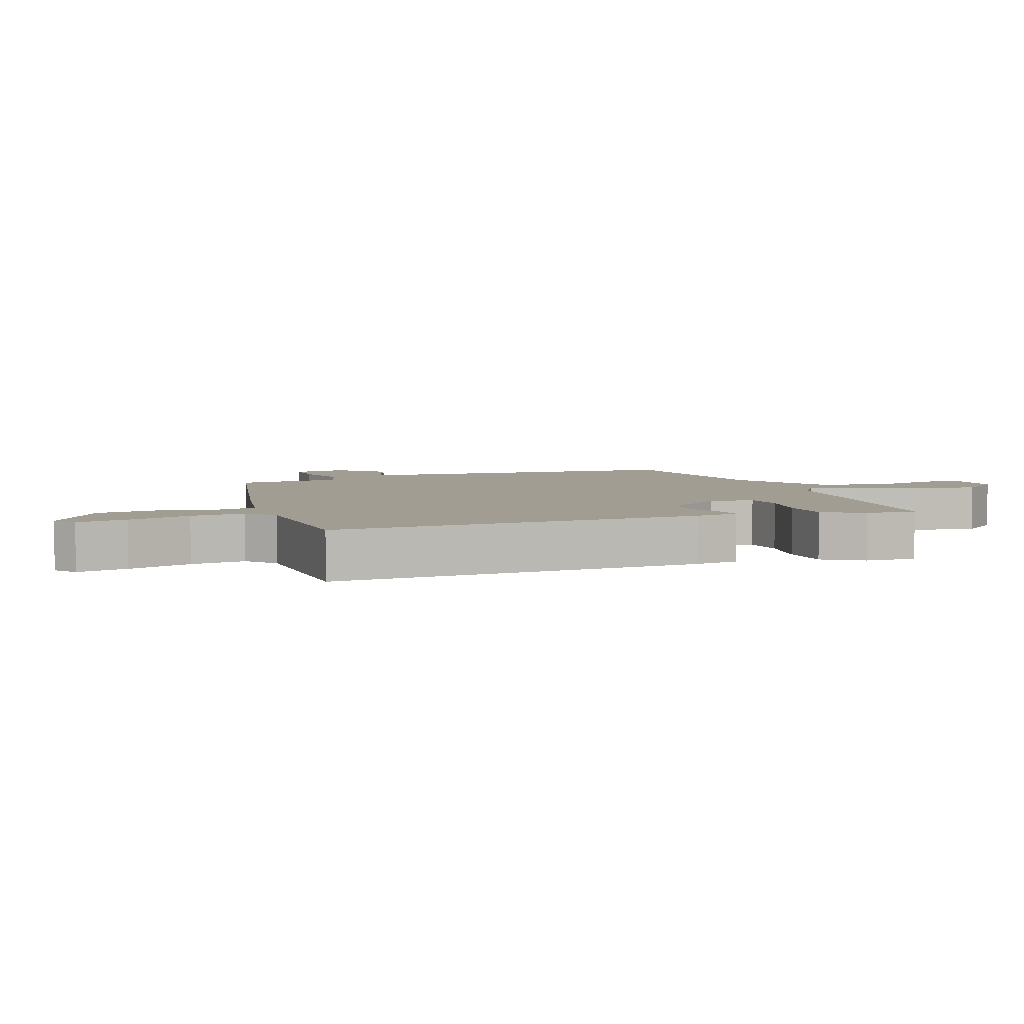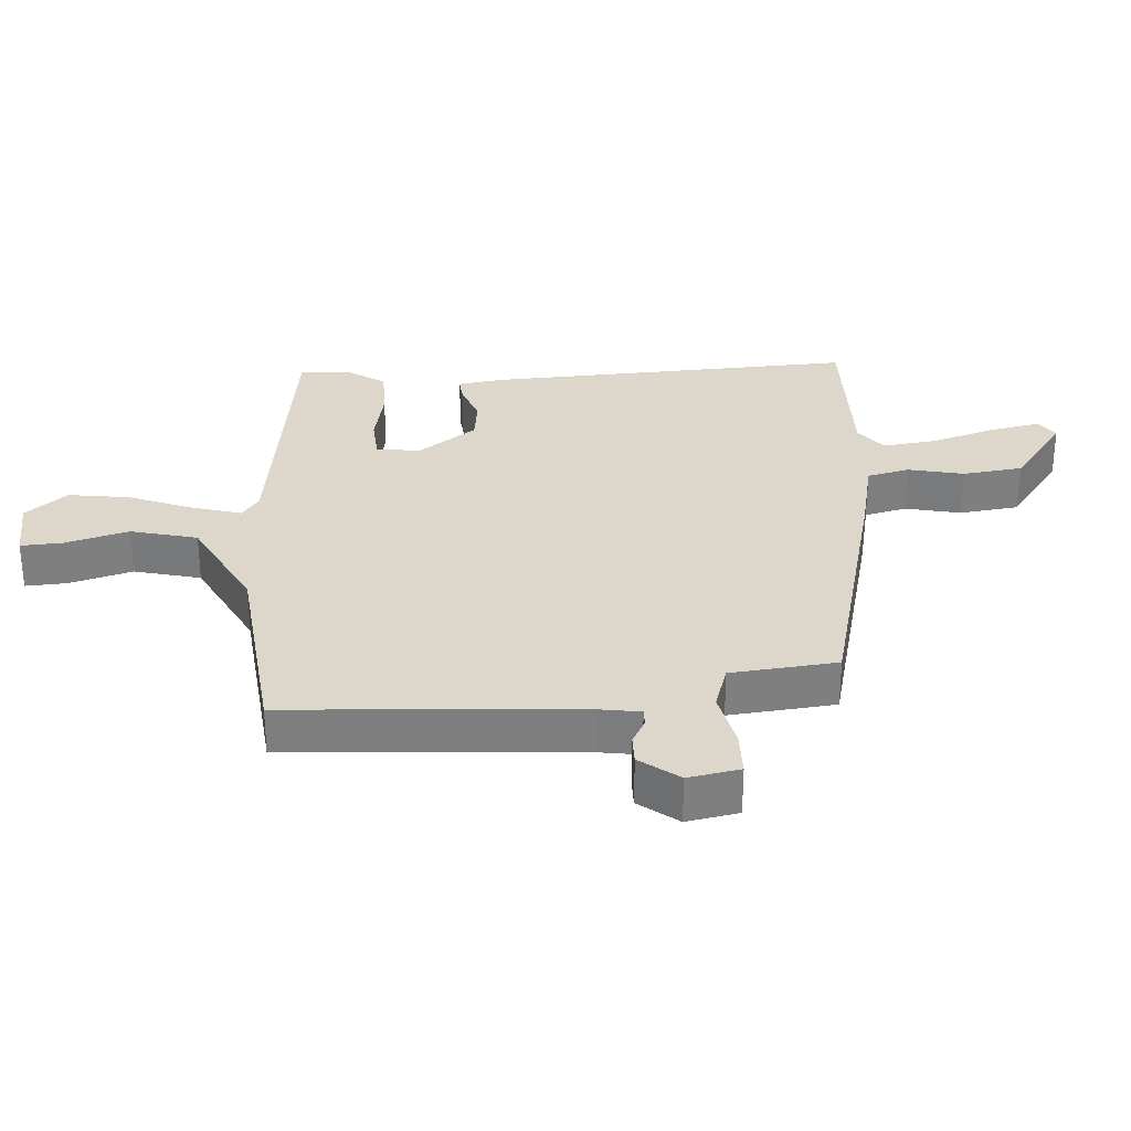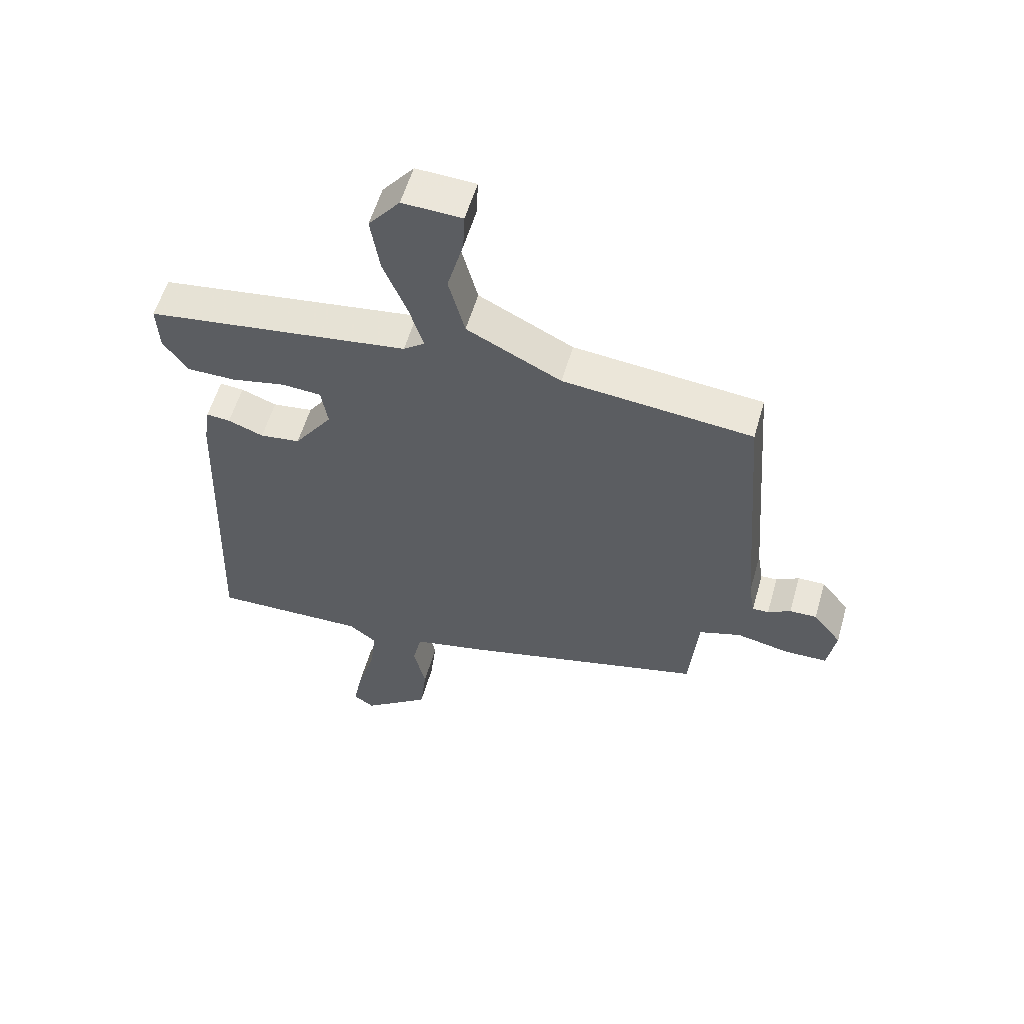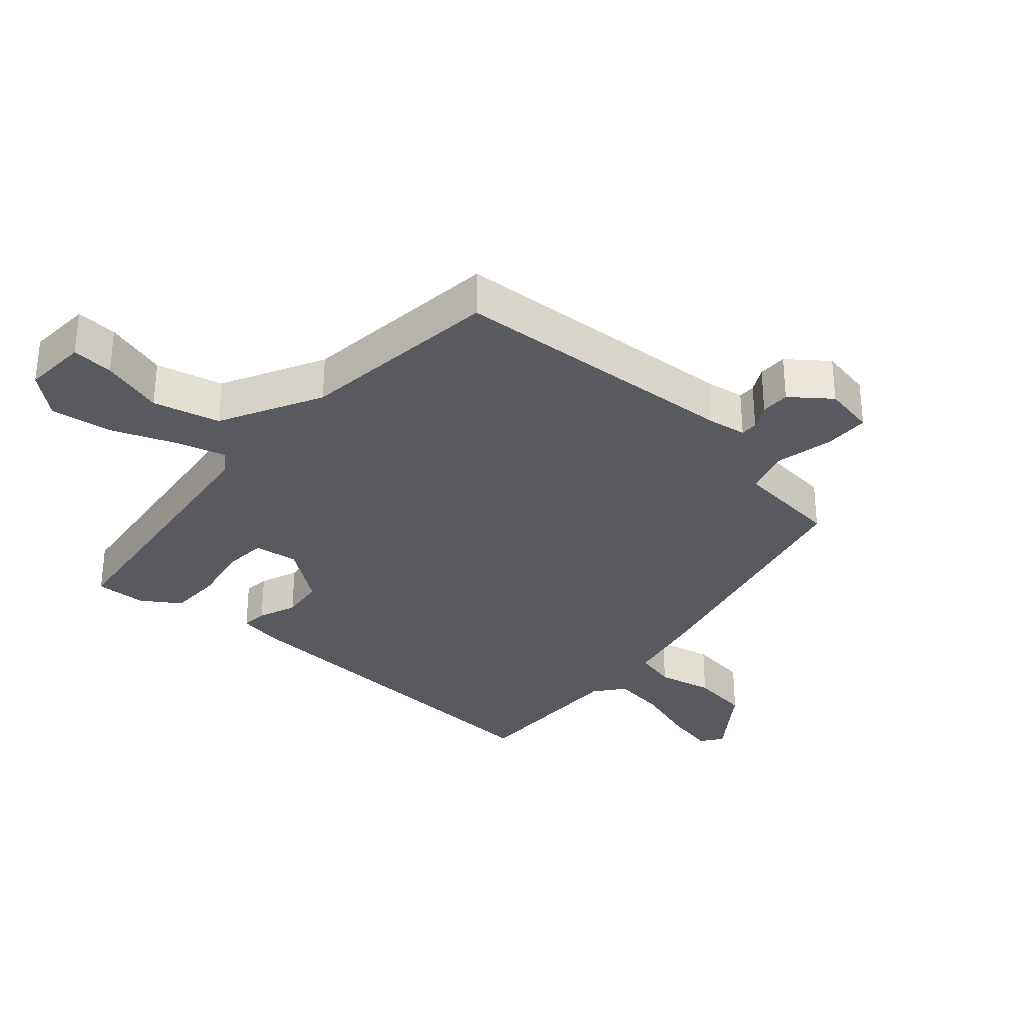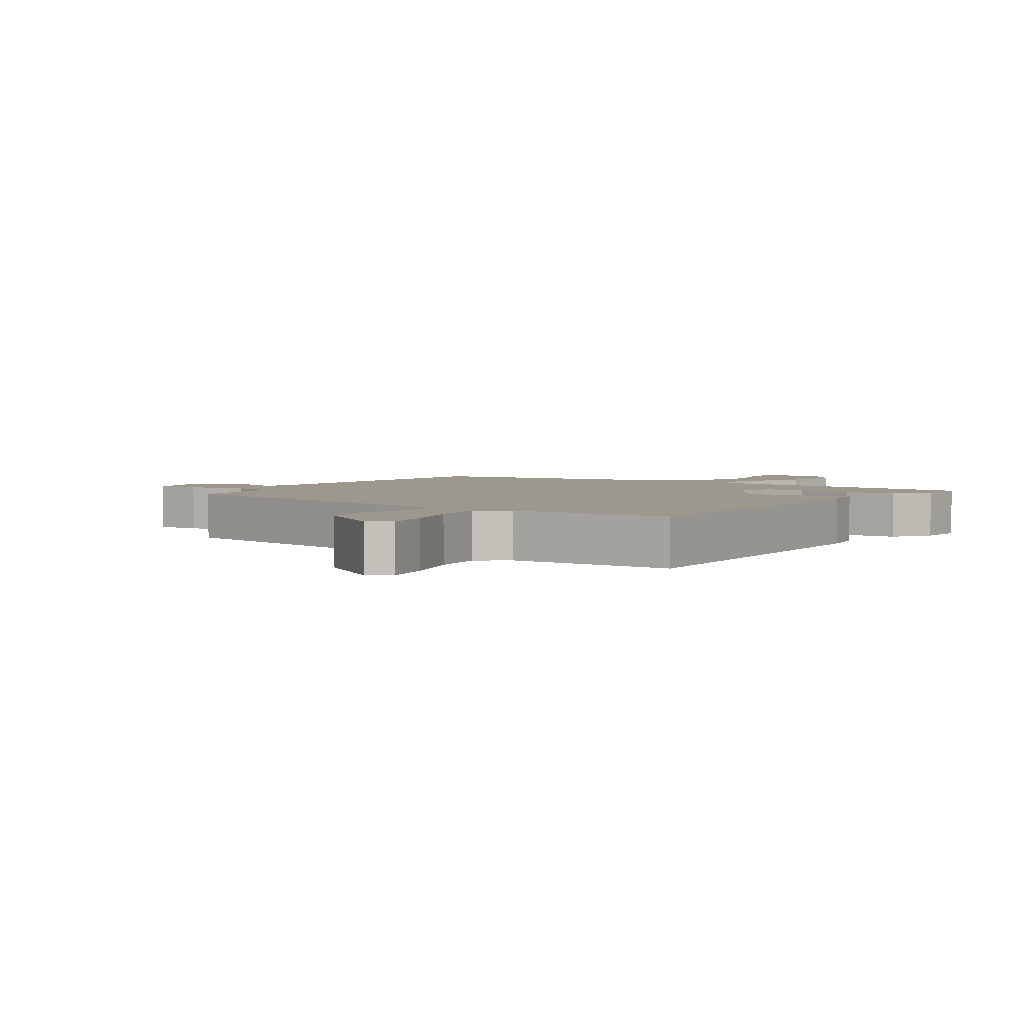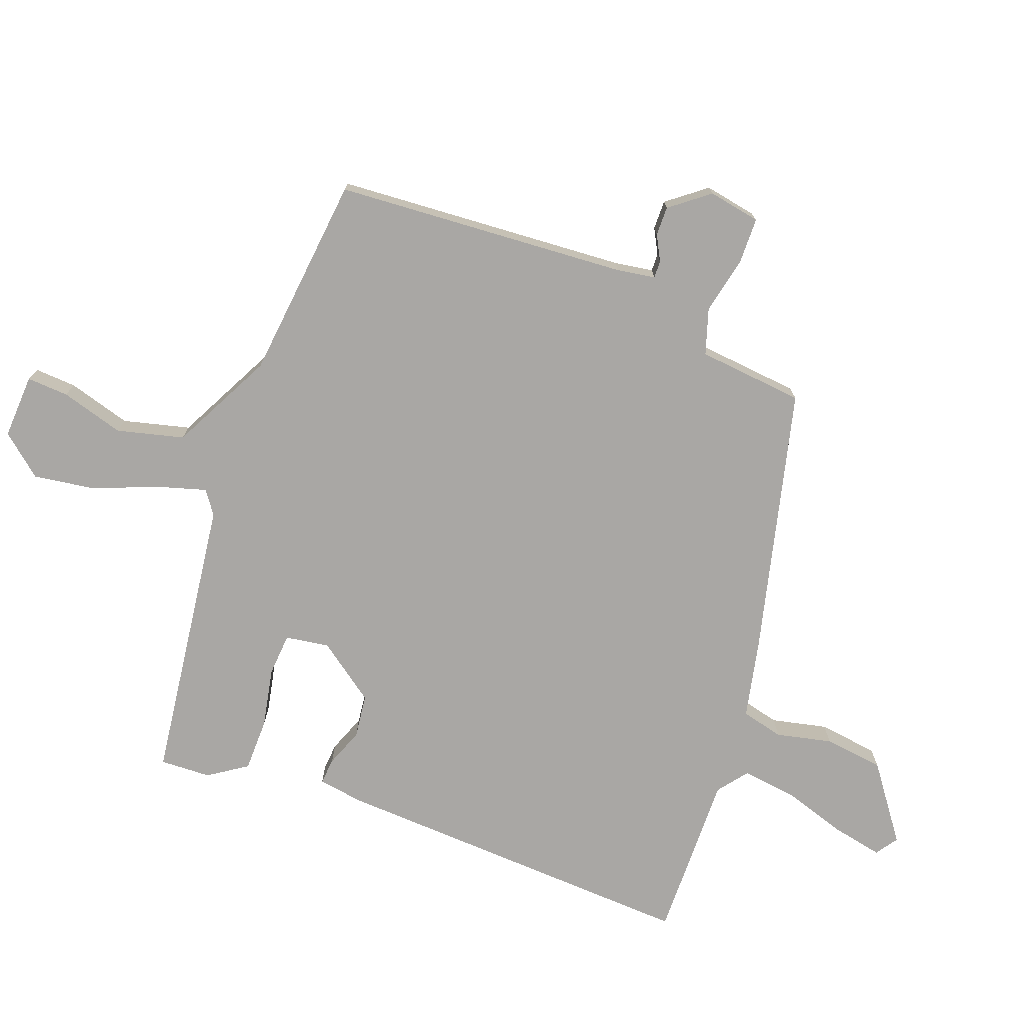
<metadata>
{"format":"obj","ext":"obj","renderer":"f3d","projection":"perspective","resolution":1024,"background":"white","views":[{"elev":4.7,"azim":-111.9,"up":"+Y"},{"elev":30.6,"azim":85.5,"up":"+Y"},{"elev":56.8,"azim":16.0,"up":"+Z"},{"elev":-31.9,"azim":47.7,"up":"+Y"},{"elev":3.2,"azim":-147.2,"up":"+Y"},{"elev":-74.8,"azim":69.0,"up":"+Y"}]}
</metadata>
<code>
v -0.48 0.07 -0.494
v -0.459 0.07 0.074
v -0.449 0.07 0.142
v -0.409 0.07 0.139
v -0.35 0.07 0.117
v -0.283 0.07 0.126
v -0.219 0.07 0.216
v -0.23 0.07 0.283
v -0.296 0.07 0.287
v -0.386 0.07 0.268
v -0.468 0.07 0.268
v -0.508 0.07 0.326
v -0.512 0.07 0.404
v -0.074 0.07 0.466
v -0.039 0.07 0.492
v -0.062 0.07 0.567
v -0.102 0.07 0.664
v -0.117 0.07 0.758
v -0.065 0.07 0.822
v 0.034 0.07 0.818
v 0.031 0.07 0.754
v 0.004 0.07 0.657
v 0.031 0.07 0.555
v 0.188 0.07 0.477
v 0.503 0.07 0.447
v 0.538 0.07 -0.002
v 0.548 0.07 -0.061
v 0.575 0.07 -0.06
v 0.613 0.07 -0.039
v 0.658 0.07 -0.038
v 0.705 0.07 -0.097
v 0.691 0.07 -0.177
v 0.621 0.07 -0.179
v 0.532 0.07 -0.161
v 0.462 0.07 -0.184
v 0.451 0.07 -0.307
v 0.447 0.07 -0.347
v 0.039 0.07 -0.452
v -0.081 0.07 -0.479
v -0.096 0.07 -0.544
v -0.076 0.07 -0.629
v -0.087 0.07 -0.721
v -0.199 0.07 -0.805
v -0.233 0.07 -0.782
v -0.218 0.07 -0.704
v -0.188 0.07 -0.606
v -0.178 0.07 -0.522
v -0.224 0.07 -0.487
v -0.48 0 -0.494
v -0.459 0 0.074
v -0.449 0 0.142
v -0.409 0 0.139
v -0.35 0 0.117
v -0.283 0 0.126
v -0.219 0 0.216
v -0.23 0 0.283
v -0.296 0 0.287
v -0.386 0 0.268
v -0.468 0 0.268
v -0.508 0 0.326
v -0.512 0 0.404
v -0.074 0 0.466
v -0.039 0 0.492
v -0.062 0 0.567
v -0.102 0 0.664
v -0.117 0 0.758
v -0.065 0 0.822
v 0.034 0 0.818
v 0.031 0 0.754
v 0.004 0 0.657
v 0.031 0 0.555
v 0.188 0 0.477
v 0.503 0 0.447
v 0.538 0 -0.002
v 0.548 0 -0.061
v 0.575 0 -0.06
v 0.613 0 -0.039
v 0.658 0 -0.038
v 0.705 0 -0.097
v 0.691 0 -0.177
v 0.621 0 -0.179
v 0.532 0 -0.161
v 0.462 0 -0.184
v 0.451 0 -0.307
v 0.447 0 -0.347
v 0.039 0 -0.452
v -0.081 0 -0.479
v -0.096 0 -0.544
v -0.076 0 -0.629
v -0.087 0 -0.721
v -0.199 0 -0.805
v -0.233 0 -0.782
v -0.218 0 -0.704
v -0.188 0 -0.606
v -0.178 0 -0.522
v -0.224 0 -0.487
f 43 44 45 46
f 43 46 47
f 40 41 42 43
f 39 40 43 47
f 36 37 38 39
f 35 36 39
f 35 39 47 48
f 31 32 33 34
f 31 34 35
f 28 29 30 31
f 27 28 31 35
f 26 27 35 48
f 24 25 26 48
f 19 20 21 22
f 19 22 23
f 16 17 18 19
f 15 16 19 23
f 11 12 13 14
f 9 10 11 14
f 8 9 14 15
f 7 8 15 23
f 2 3 4 5
f 2 5 6
f 1 2 6
f 7 23 24 48
f 1 6 7 48
f 94 93 92 91
f 95 94 91
f 91 90 89 88
f 95 91 88 87
f 87 86 85 84
f 87 84 83
f 96 95 87 83
f 82 81 80 79
f 83 82 79
f 79 78 77 76
f 83 79 76 75
f 96 83 75 74
f 96 74 73 72
f 70 69 68 67
f 71 70 67
f 67 66 65 64
f 71 67 64 63
f 62 61 60 59
f 62 59 58 57
f 63 62 57 56
f 71 63 56 55
f 53 52 51 50
f 54 53 50
f 54 50 49
f 96 72 71 55
f 96 55 54 49
f 1 49 50 2
f 2 50 51 3
f 3 51 52 4
f 4 52 53 5
f 5 53 54 6
f 6 54 55 7
f 7 55 56 8
f 8 56 57 9
f 9 57 58 10
f 10 58 59 11
f 11 59 60 12
f 12 60 61 13
f 13 61 62 14
f 14 62 63 15
f 15 63 64 16
f 16 64 65 17
f 17 65 66 18
f 18 66 67 19
f 19 67 68 20
f 20 68 69 21
f 21 69 70 22
f 22 70 71 23
f 23 71 72 24
f 24 72 73 25
f 25 73 74 26
f 26 74 75 27
f 27 75 76 28
f 28 76 77 29
f 29 77 78 30
f 30 78 79 31
f 31 79 80 32
f 32 80 81 33
f 33 81 82 34
f 34 82 83 35
f 35 83 84 36
f 36 84 85 37
f 37 85 86 38
f 38 86 87 39
f 39 87 88 40
f 40 88 89 41
f 41 89 90 42
f 42 90 91 43
f 43 91 92 44
f 44 92 93 45
f 45 93 94 46
f 46 94 95 47
f 47 95 96 48
f 48 96 49 1

</code>
